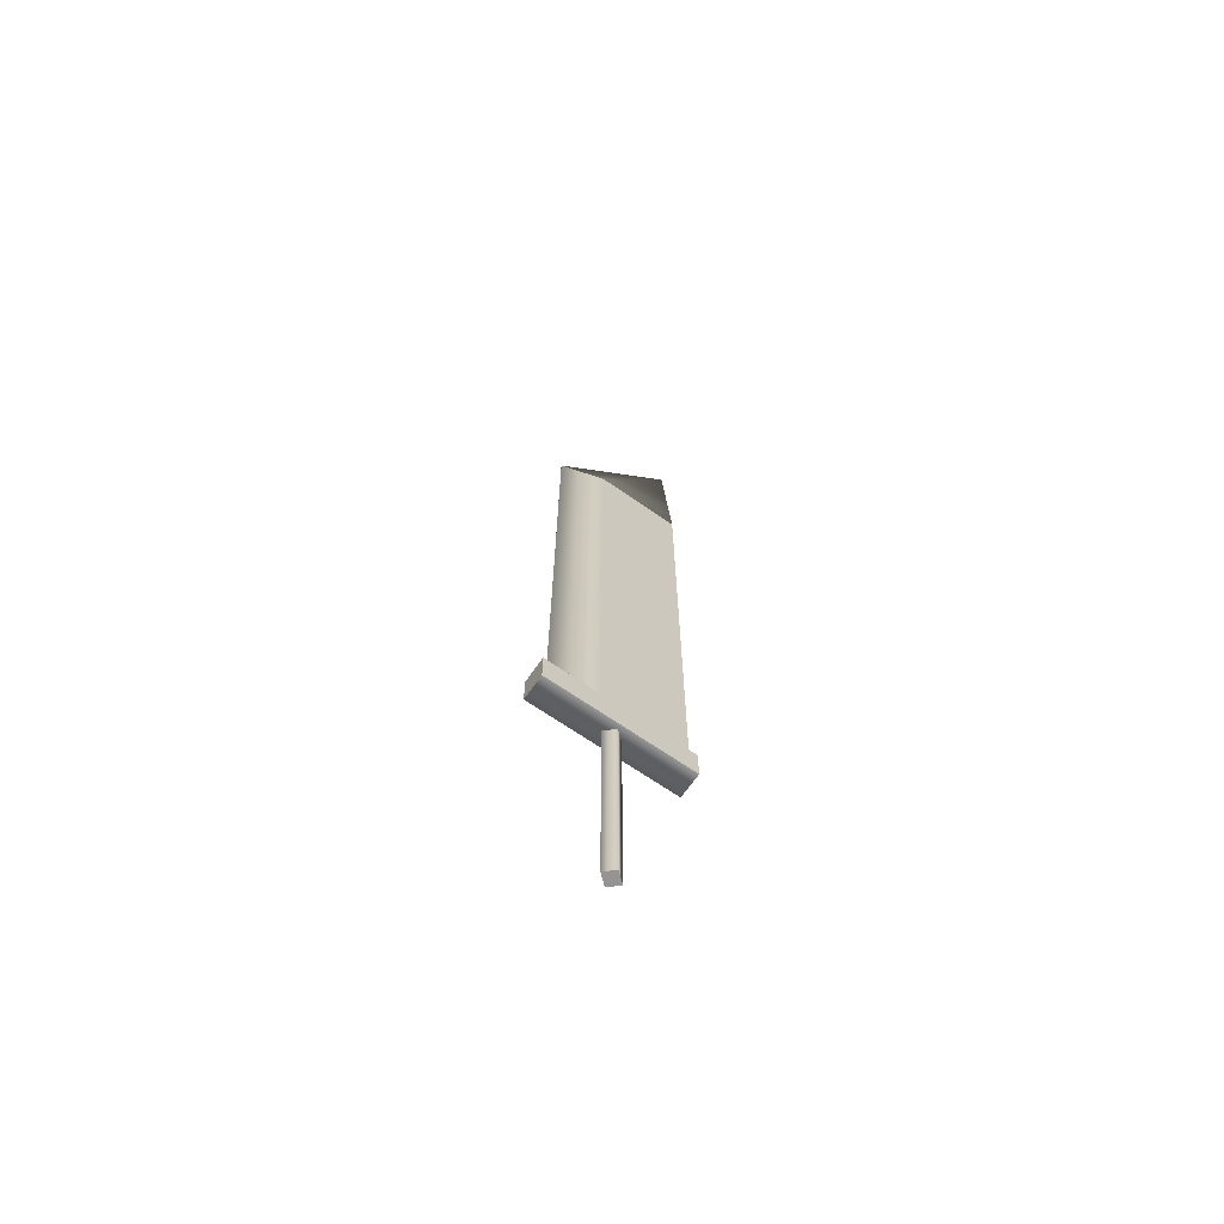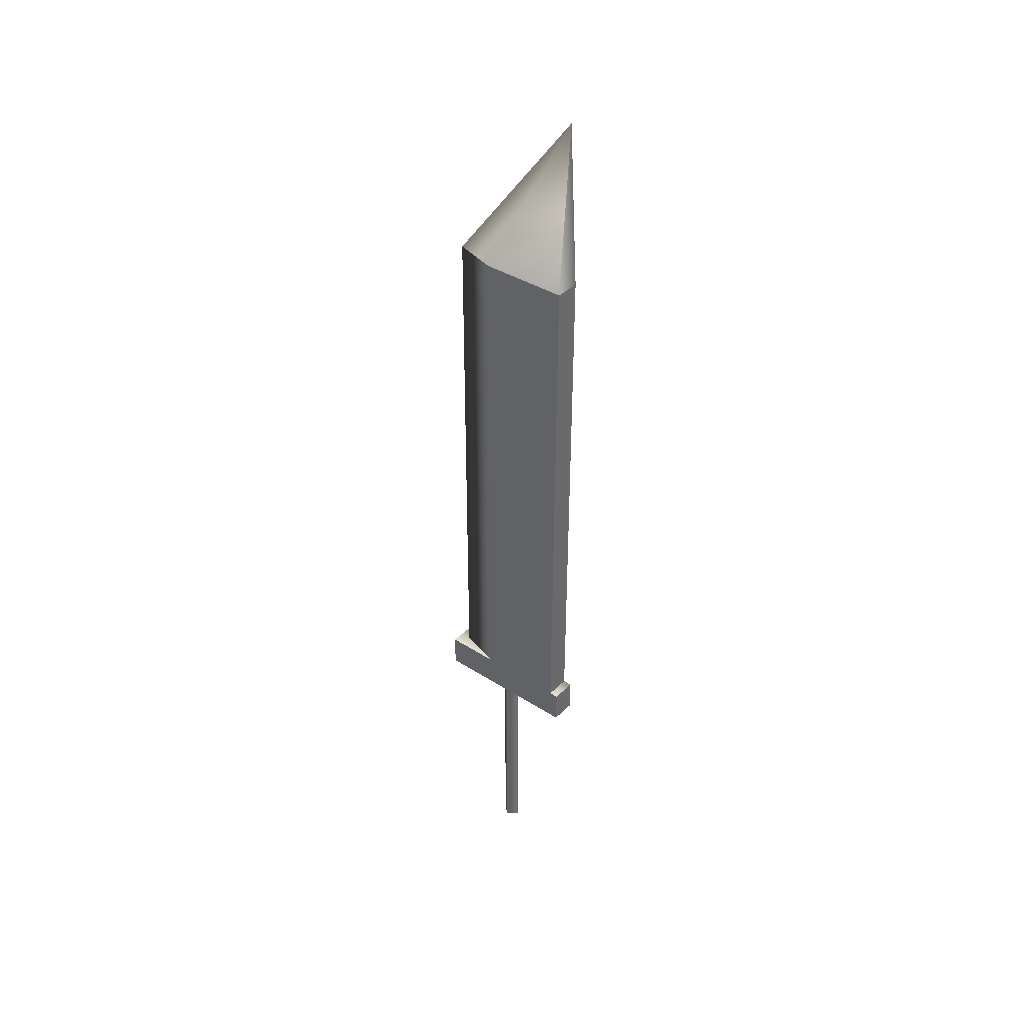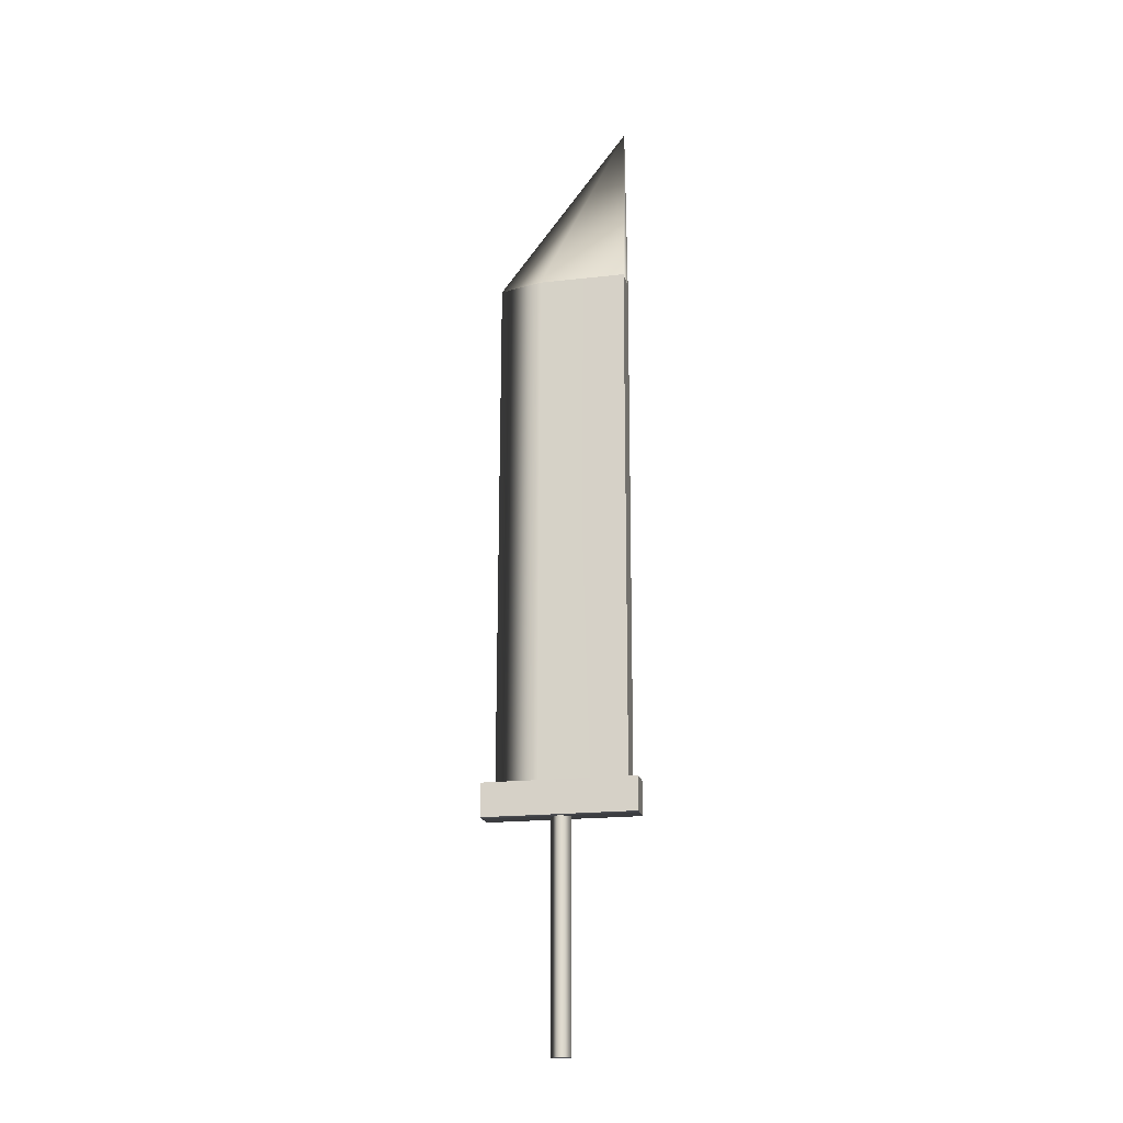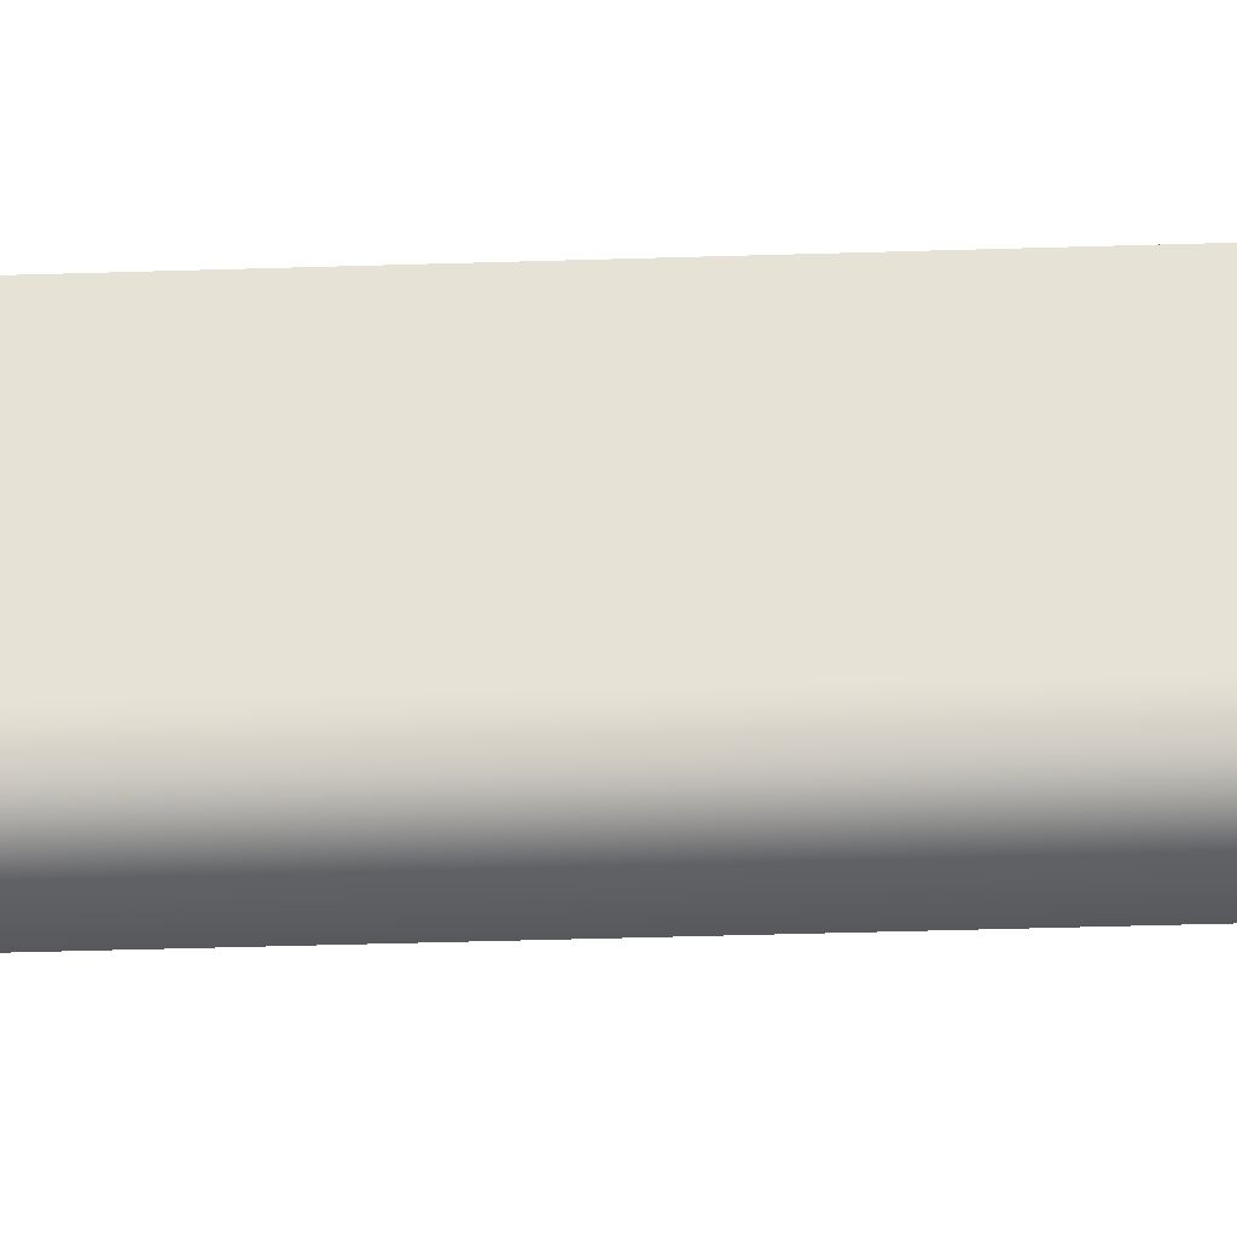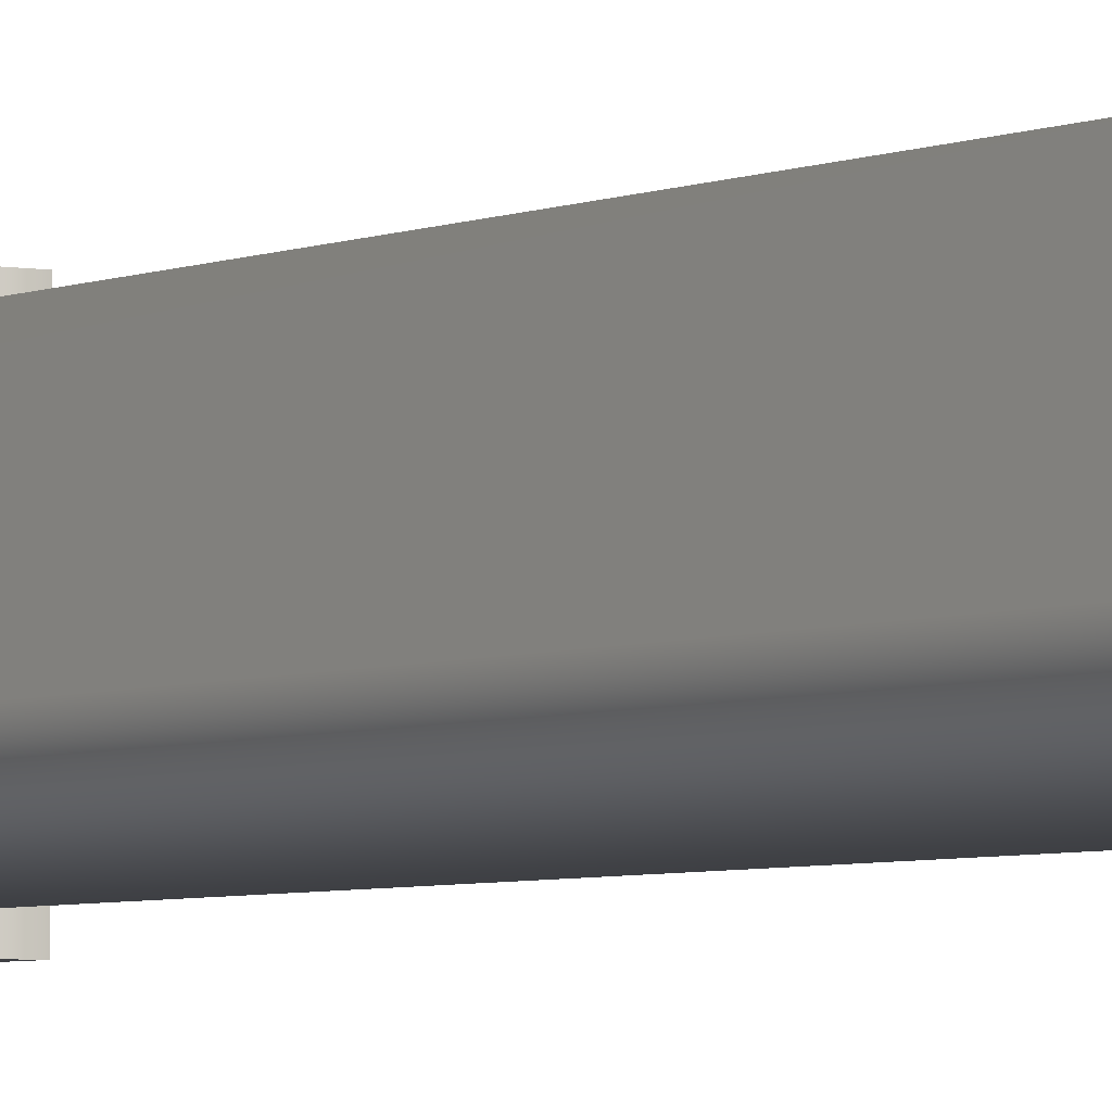
<metadata>
{"format":"obj","ext":"obj","renderer":"f3d","projection":"perspective","resolution":1024,"background":"white","views":[{"elev":-67.1,"azim":55.1,"up":"+Z"},{"elev":38.3,"azim":129.1,"up":"+Z"},{"elev":-19.4,"azim":102.3,"up":"+Z"},{"elev":-29.1,"azim":-87.3,"up":"+Y"},{"elev":-3.8,"azim":-33.3,"up":"+Y"}]}
</metadata>
<code>
o Model001_10_mat003_1_0_0
v 0.03647 0.04751 -0.3221
v 0.03644 0.002443 -0.3221
v 0.01695 0.02496 -0.3221
v 0.03647 0.04751 0.1916
v 0.056 0.02496 -0.3221
v 0.03647 0.04751 -0.3221
v 0.056 0.02496 -0.3221
v 0.006443 -0.02195 0.2694
v 0.005474 -0.0196 1.493
v 0.005454 0.1842 1.492
v 0.06523 0.1842 1.492
v 0.06525 -0.0196 1.493
v 0.06621 -0.02196 0.2694
v 0.06621 0.2028 0.269
v 0.06626 0.2027 0.1914
v 0.006516 0.2026 0.1913
v 0.005474 -0.0196 1.493
v 0.03506 0.1849 1.893
v 0.005454 0.1842 1.492
v 0.03632 -0.1249 0.2696
v 0.03536 -0.1225 1.493
v 0.06628 -0.1509 0.192
v 0.06626 0.2027 0.1914
v 0.06621 0.2028 0.269
v 0.056 0.02496 0.1916
v 0.03536 -0.1225 1.493
v 0.006446 0.2028 0.269
v 0.006513 -0.1509 0.192
v 0.006455 -0.1507 0.2696
v 0.06525 -0.0196 1.493
v 0.06523 0.1842 1.492
v 0.03644 0.002443 0.1916
v 0.01695 0.02496 -0.3221
v 0.01695 0.02496 0.1916
v 0.006516 0.2026 0.1913
v 0.06628 -0.1509 0.192
v 0.03644 0.002443 -0.3221
v 0.06621 -0.1508 0.2697
v 0.06523 0.1842 1.492
v 0.006443 0.1818 0.269
v 0.005454 0.1842 1.492
v 0.006446 0.2028 0.269
v 0.03506 0.1849 1.893
v 0.005454 0.1842 1.492
v 0.006455 -0.1507 0.2696
v 0.06628 -0.1509 0.192
v 0.06621 -0.1508 0.2697
v 0.06621 -0.1508 0.2697
v 0.06621 0.1818 0.2691
v 0.006443 0.1818 0.269
v 0.06621 0.1818 0.2691
v 0.06621 0.2028 0.269
v 0.06626 0.2027 0.1914
v 0.006513 -0.1509 0.192
f 1 2 3
f 4 5 6
f 2 1 7
f 8 9 10
f 11 12 13
f 14 15 16
f 17 18 19
f 20 13 12
f 17 21 18
f 22 23 24
f 5 4 25
f 20 26 9
f 27 28 29
f 18 30 31
f 21 30 18
f 32 5 25
f 4 33 34
f 33 32 34
f 35 36 28
f 33 37 32
f 38 27 29
f 39 40 41
f 14 16 42
f 43 31 44
f 45 46 47
f 22 24 48
f 28 27 35
f 20 12 26
f 39 49 40
f 20 9 8
f 8 10 50
f 11 13 51
f 27 38 52
f 32 37 5
f 36 35 53
f 45 54 46
f 4 6 33

</code>
